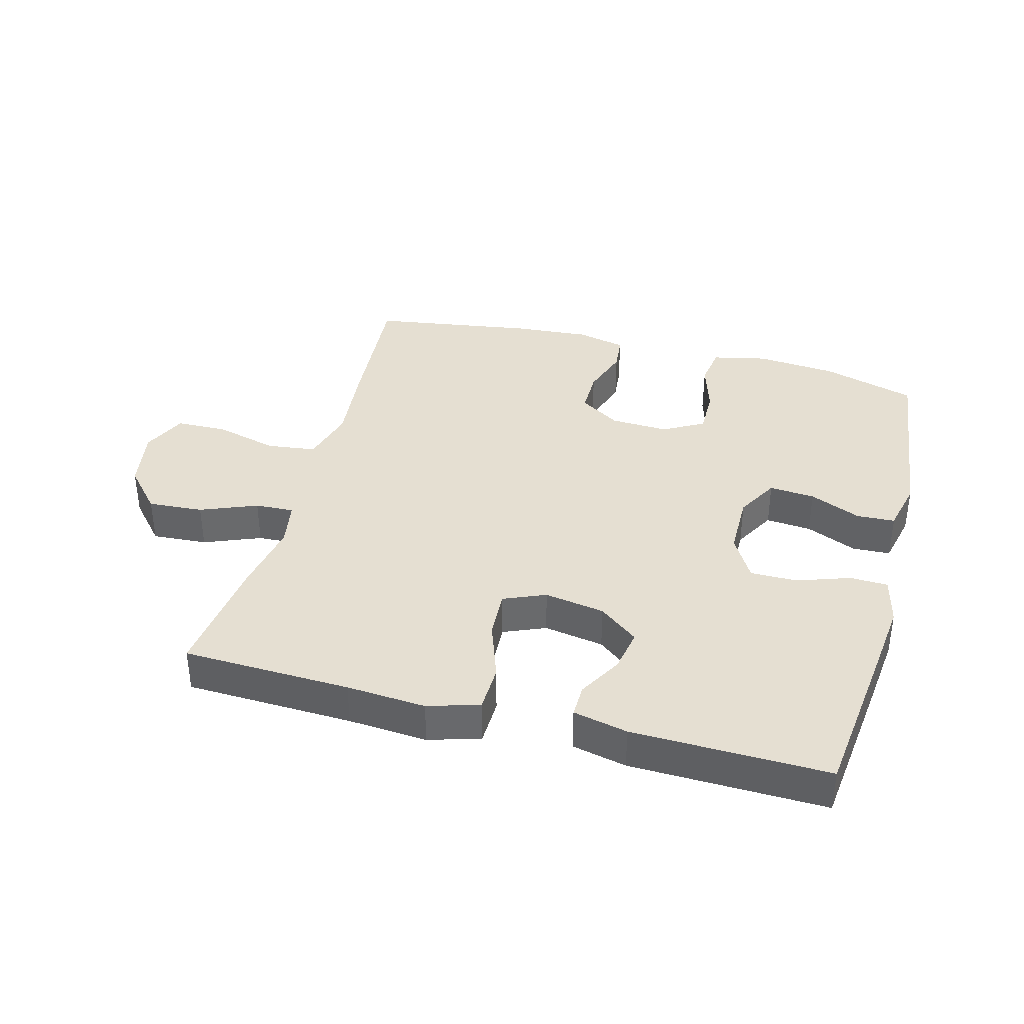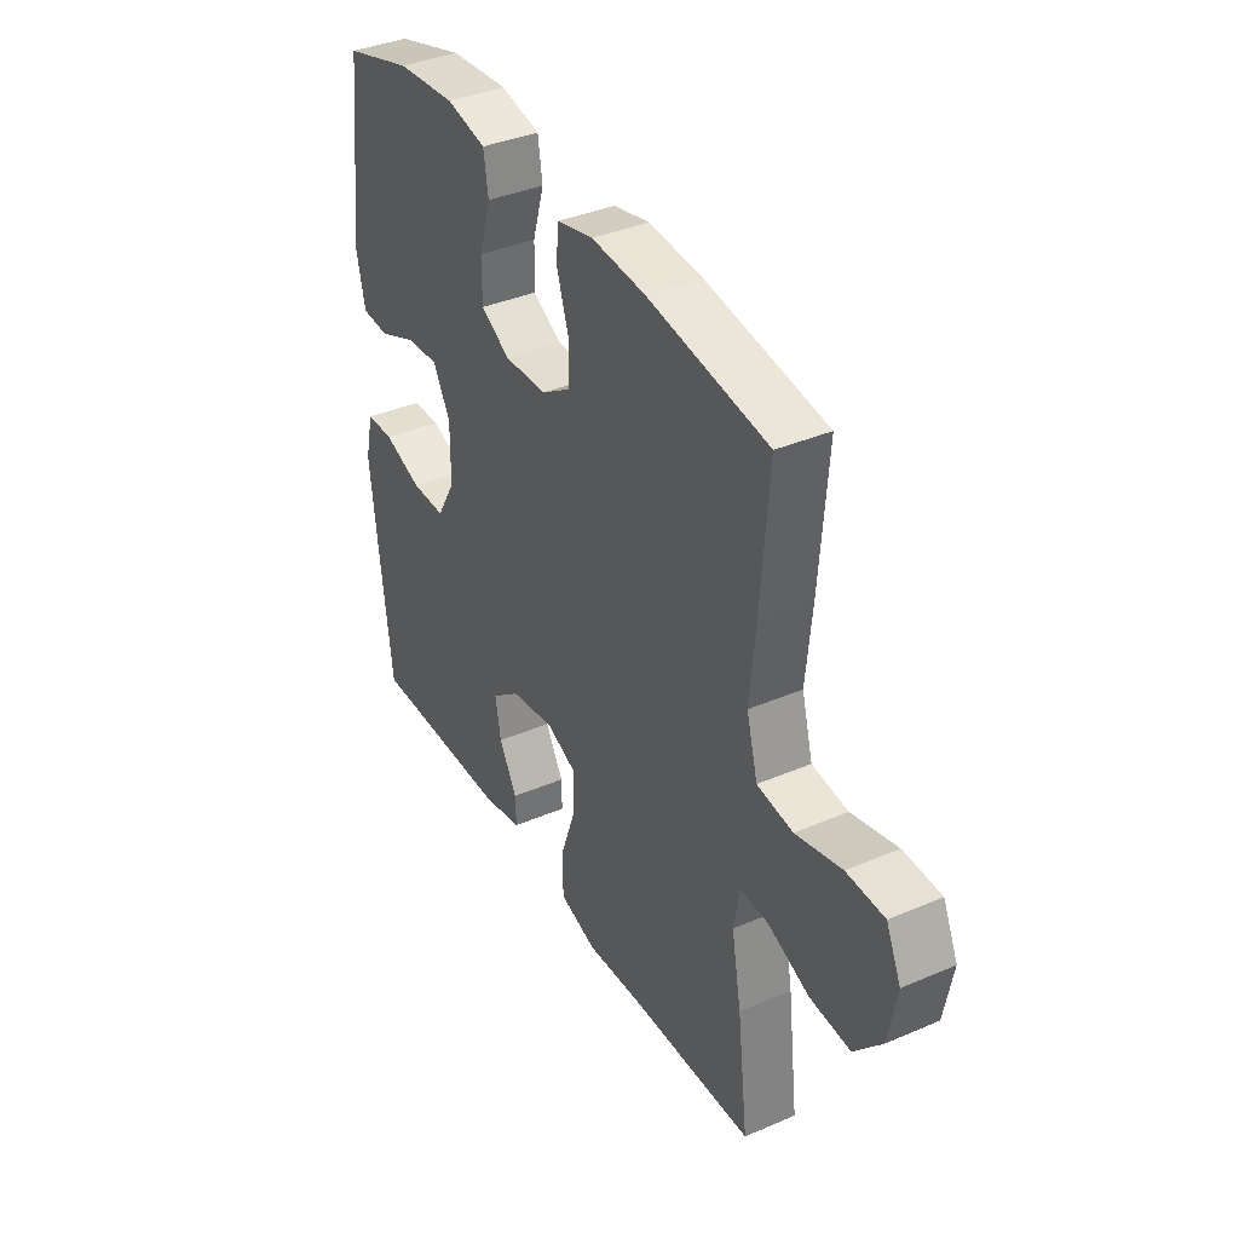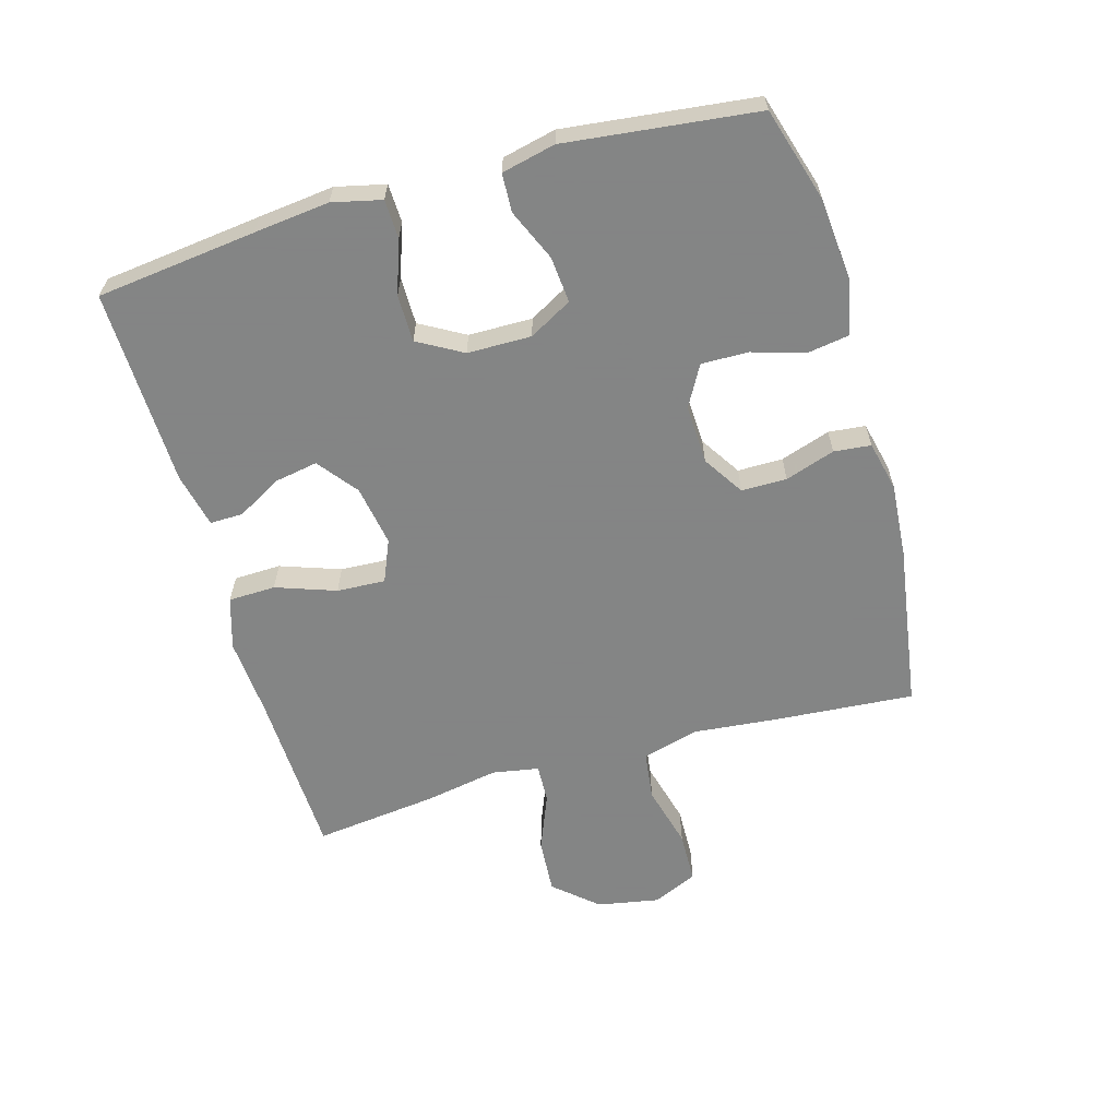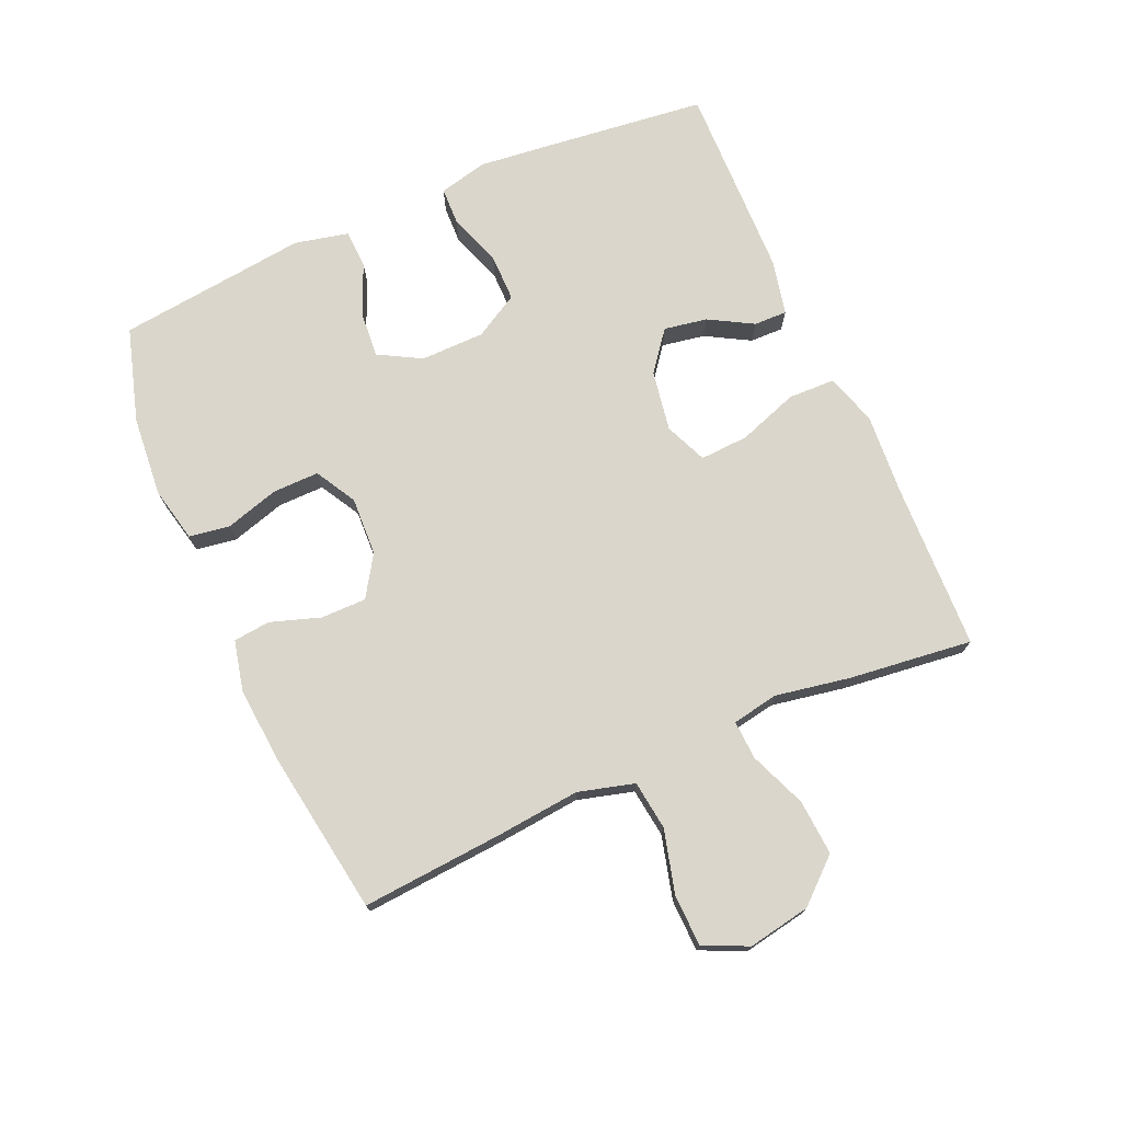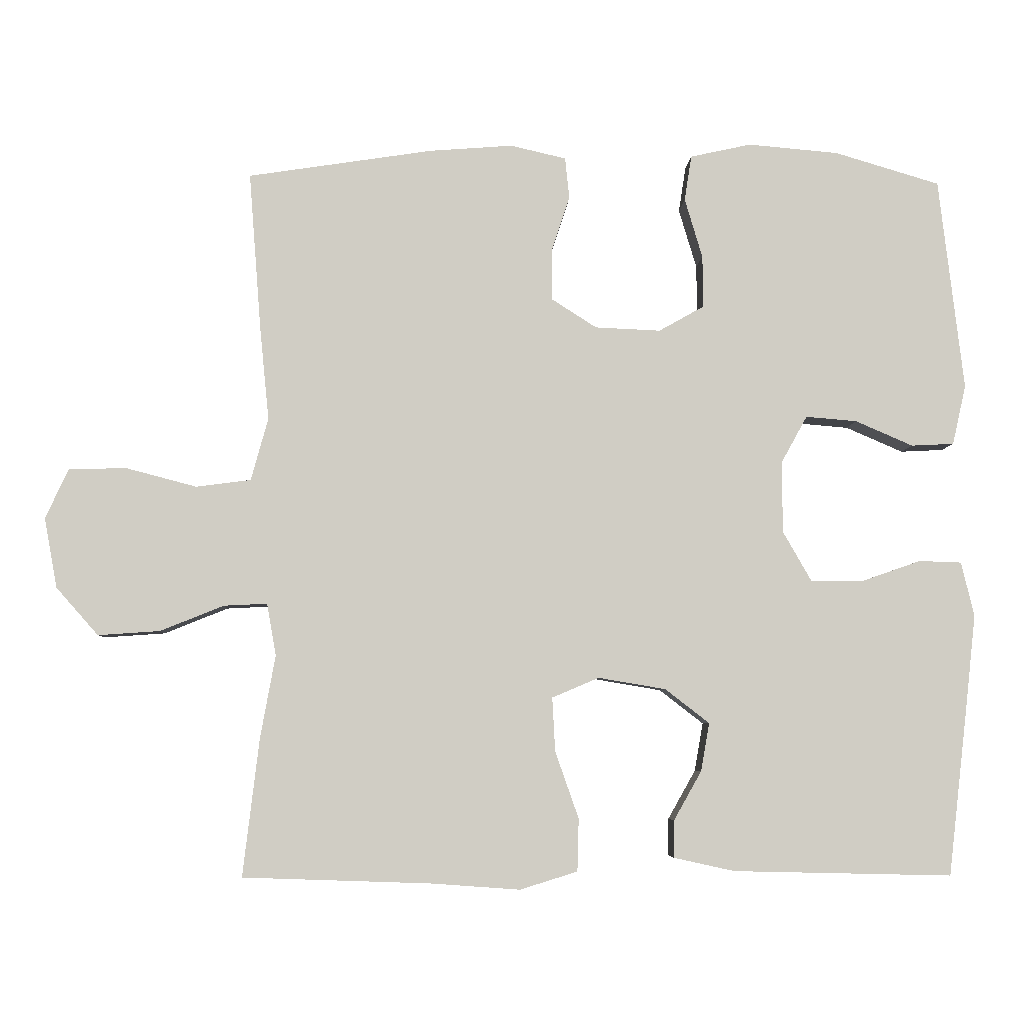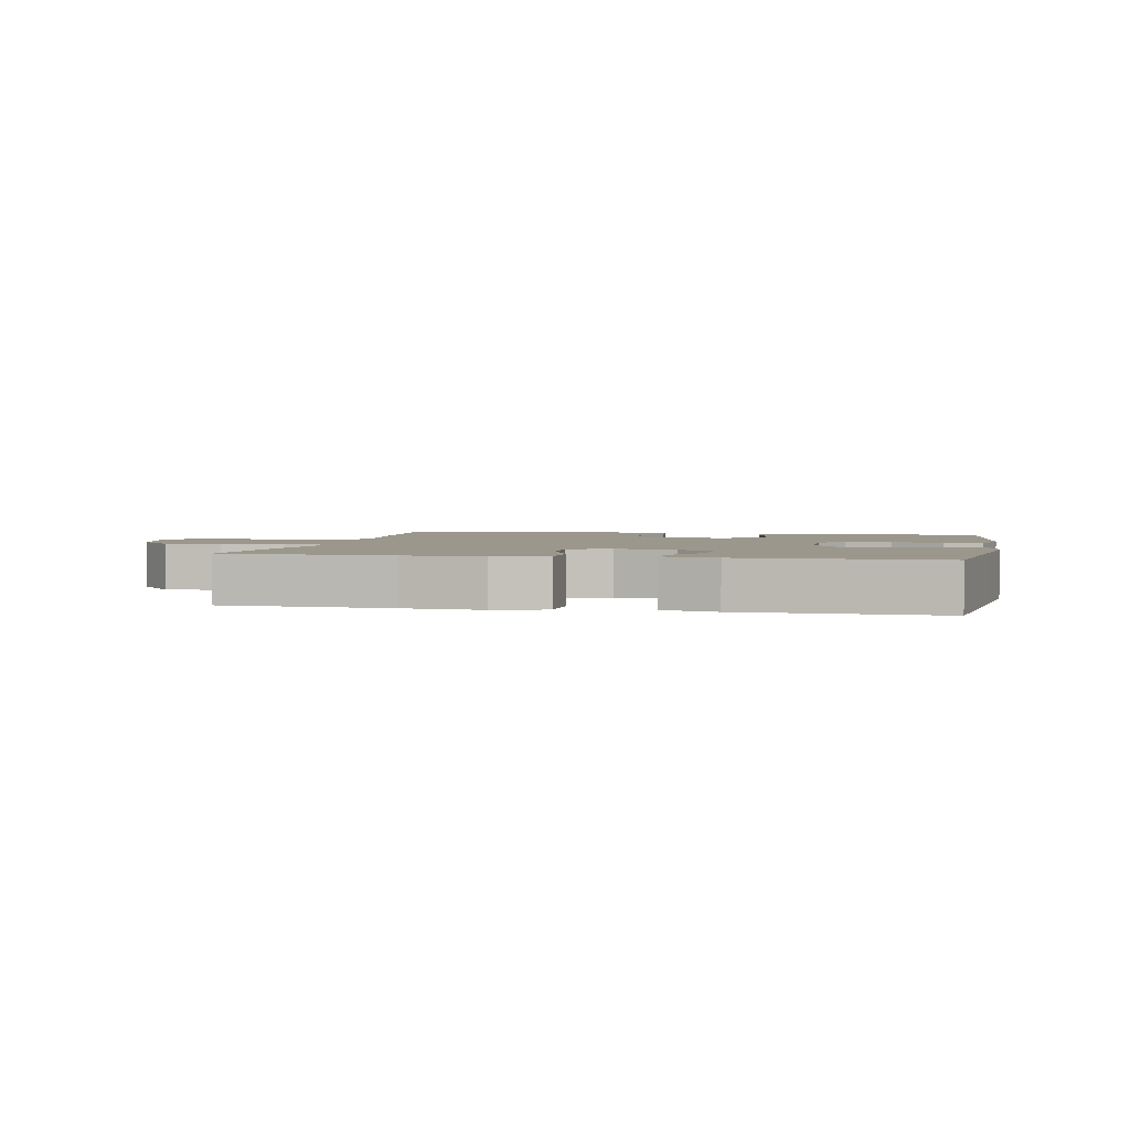
<metadata>
{"format":"obj","ext":"obj","renderer":"f3d","projection":"perspective","resolution":1024,"background":"white","views":[{"elev":37.5,"azim":-165.0,"up":"+Y"},{"elev":37.7,"azim":61.3,"up":"+Z"},{"elev":-61.6,"azim":-74.0,"up":"+Y"},{"elev":73.7,"azim":66.3,"up":"+Y"},{"elev":-5.7,"azim":177.3,"up":"+Z"},{"elev":2.6,"azim":-168.2,"up":"+Y"}]}
</metadata>
<code>
v 0.5 0.07 -0.5
v 0.236 0.07 -0.509
v 0.111 0.07 -0.518
v 0.03 0.07 -0.493
v 0.028 0.07 -0.419
v 0.061 0.07 -0.325
v 0.065 0.07 -0.249
v -0.001 0.07 -0.221
v -0.096 0.07 -0.237
v -0.158 0.07 -0.285
v -0.146 0.07 -0.353
v -0.107 0.07 -0.422
v -0.106 0.07 -0.474
v -0.192 0.07 -0.493
v -0.5 0.07 -0.5
v -0.529 0.07 -0.25
v -0.542 0.07 -0.132
v -0.524 0.07 -0.055
v -0.464 0.07 -0.053
v -0.381 0.07 -0.082
v -0.307 0.07 -0.082
v -0.267 0.07 -0.012
v -0.266 0.07 0.088
v -0.303 0.07 0.155
v -0.375 0.07 0.149
v -0.456 0.07 0.114
v -0.516 0.07 0.117
v -0.535 0.07 0.201
v -0.5 0.07 0.5
v -0.352 0.07 0.544
v -0.225 0.07 0.555
v -0.139 0.07 0.536
v -0.129 0.07 0.472
v -0.154 0.07 0.388
v -0.155 0.07 0.315
v -0.091 0.07 0.279
v 0.001 0.07 0.283
v 0.065 0.07 0.324
v 0.065 0.07 0.395
v 0.039 0.07 0.473
v 0.045 0.07 0.531
v 0.123 0.07 0.549
v 0.24 0.07 0.54
v 0.5 0.07 0.5
v 0.483 0.07 0.279
v 0.47 0.07 0.147
v 0.494 0.07 0.059
v 0.571 0.07 0.049
v 0.67 0.07 0.075
v 0.751 0.07 0.073
v 0.783 0.07 0.003
v 0.765 0.07 -0.095
v 0.706 0.07 -0.162
v 0.619 0.07 -0.156
v 0.53 0.07 -0.12
v 0.469 0.07 -0.117
v 0.456 0.07 -0.19
v 0.477 0.07 -0.306
v 0.5 0 -0.5
v 0.236 0 -0.509
v 0.111 0 -0.518
v 0.03 0 -0.493
v 0.028 0 -0.419
v 0.061 0 -0.325
v 0.065 0 -0.249
v -0.001 0 -0.221
v -0.096 0 -0.237
v -0.158 0 -0.285
v -0.146 0 -0.353
v -0.107 0 -0.422
v -0.106 0 -0.474
v -0.192 0 -0.493
v -0.5 0 -0.5
v -0.529 0 -0.25
v -0.542 0 -0.132
v -0.524 0 -0.055
v -0.464 0 -0.053
v -0.381 0 -0.082
v -0.307 0 -0.082
v -0.267 0 -0.012
v -0.266 0 0.088
v -0.303 0 0.155
v -0.375 0 0.149
v -0.456 0 0.114
v -0.516 0 0.117
v -0.535 0 0.201
v -0.5 0 0.5
v -0.352 0 0.544
v -0.225 0 0.555
v -0.139 0 0.536
v -0.129 0 0.472
v -0.154 0 0.388
v -0.155 0 0.315
v -0.091 0 0.279
v 0.001 0 0.283
v 0.065 0 0.324
v 0.065 0 0.395
v 0.039 0 0.473
v 0.045 0 0.531
v 0.123 0 0.549
v 0.24 0 0.54
v 0.5 0 0.5
v 0.483 0 0.279
v 0.47 0 0.147
v 0.494 0 0.059
v 0.571 0 0.049
v 0.67 0 0.075
v 0.751 0 0.073
v 0.783 0 0.003
v 0.765 0 -0.095
v 0.706 0 -0.162
v 0.619 0 -0.156
v 0.53 0 -0.12
v 0.469 0 -0.117
v 0.456 0 -0.19
v 0.477 0 -0.306
f 57 58 1 2
f 56 57 2 3
f 52 53 54 55
f 52 55 56
f 51 52 56
f 48 49 50 51
f 47 48 51 56
f 46 47 56 3
f 39 40 41 42
f 38 39 42 43
f 31 32 33 34
f 31 34 35
f 30 31 35
f 29 30 35
f 28 29 35 36
f 25 26 27 28
f 24 25 28 36
f 17 18 19 20
f 17 20 21
f 16 17 21
f 15 16 21
f 14 15 21 22
f 11 12 13 14
f 10 11 14 22
f 3 4 5 6
f 3 6 7
f 46 3 7
f 45 46 7 8
f 38 43 44 45
f 37 38 45 8
f 23 24 36 37
f 23 37 8 9
f 9 10 22 23
f 60 59 116 115
f 61 60 115 114
f 113 112 111 110
f 114 113 110
f 114 110 109
f 109 108 107 106
f 114 109 106 105
f 61 114 105 104
f 100 99 98 97
f 101 100 97 96
f 92 91 90 89
f 93 92 89
f 93 89 88
f 93 88 87
f 94 93 87 86
f 86 85 84 83
f 94 86 83 82
f 78 77 76 75
f 79 78 75
f 79 75 74
f 79 74 73
f 80 79 73 72
f 72 71 70 69
f 80 72 69 68
f 64 63 62 61
f 65 64 61
f 65 61 104
f 66 65 104 103
f 103 102 101 96
f 66 103 96 95
f 95 94 82 81
f 67 66 95 81
f 81 80 68 67
f 1 59 60 2
f 2 60 61 3
f 3 61 62 4
f 4 62 63 5
f 5 63 64 6
f 6 64 65 7
f 7 65 66 8
f 8 66 67 9
f 9 67 68 10
f 10 68 69 11
f 11 69 70 12
f 12 70 71 13
f 13 71 72 14
f 14 72 73 15
f 15 73 74 16
f 16 74 75 17
f 17 75 76 18
f 18 76 77 19
f 19 77 78 20
f 20 78 79 21
f 21 79 80 22
f 22 80 81 23
f 23 81 82 24
f 24 82 83 25
f 25 83 84 26
f 26 84 85 27
f 27 85 86 28
f 28 86 87 29
f 29 87 88 30
f 30 88 89 31
f 31 89 90 32
f 32 90 91 33
f 33 91 92 34
f 34 92 93 35
f 35 93 94 36
f 36 94 95 37
f 37 95 96 38
f 38 96 97 39
f 39 97 98 40
f 40 98 99 41
f 41 99 100 42
f 42 100 101 43
f 43 101 102 44
f 44 102 103 45
f 45 103 104 46
f 46 104 105 47
f 47 105 106 48
f 48 106 107 49
f 49 107 108 50
f 50 108 109 51
f 51 109 110 52
f 52 110 111 53
f 53 111 112 54
f 54 112 113 55
f 55 113 114 56
f 56 114 115 57
f 57 115 116 58
f 58 116 59 1

</code>
